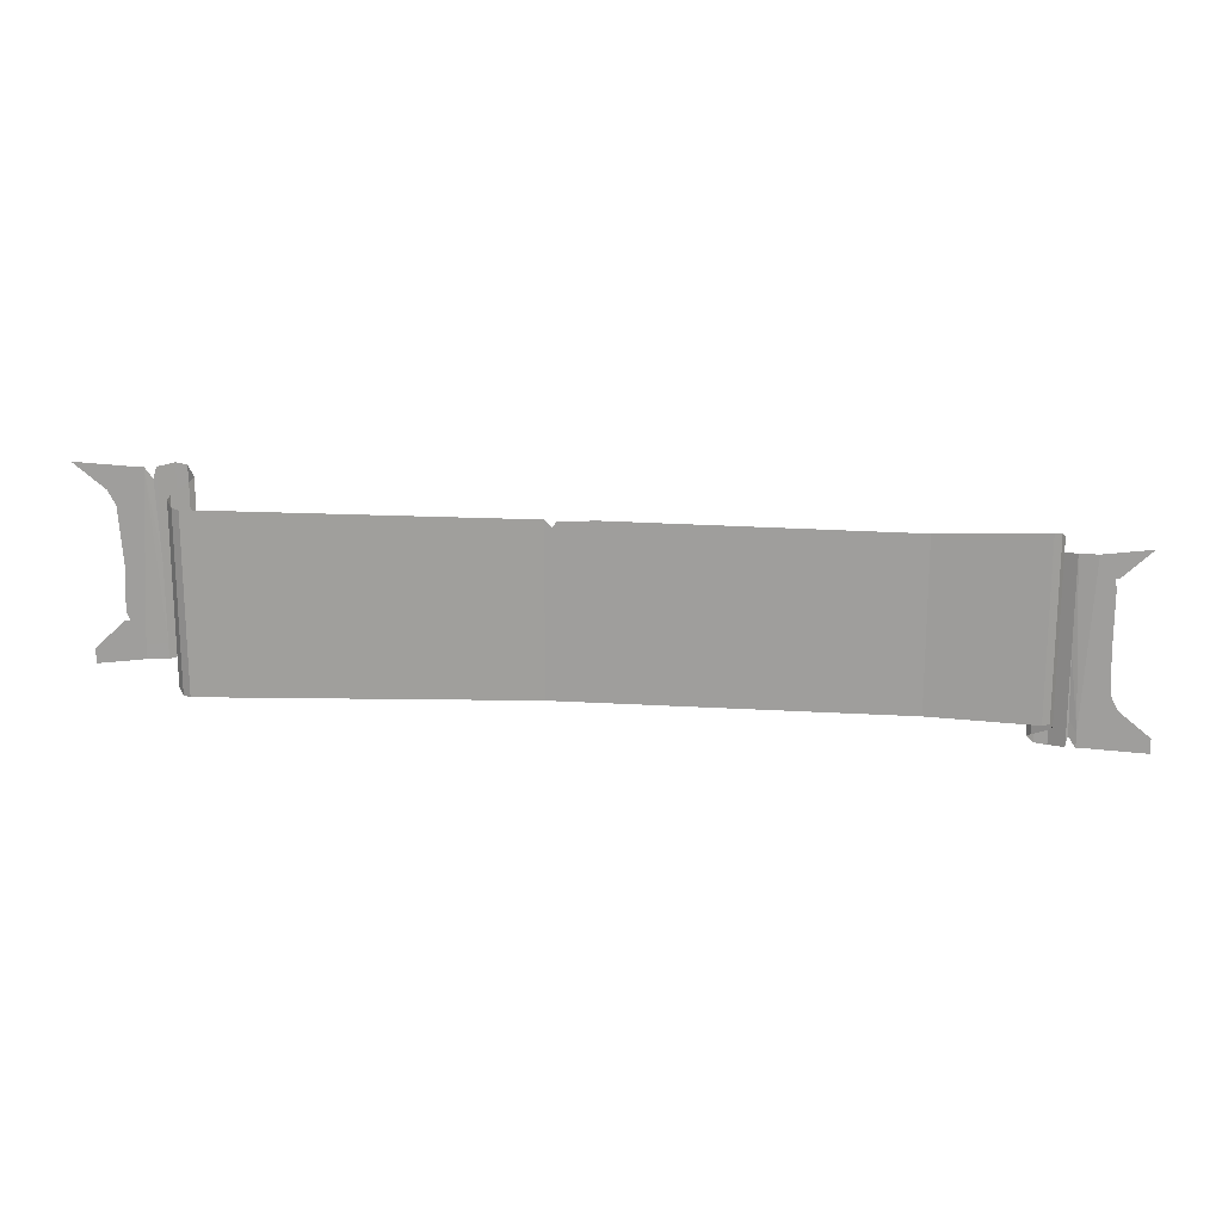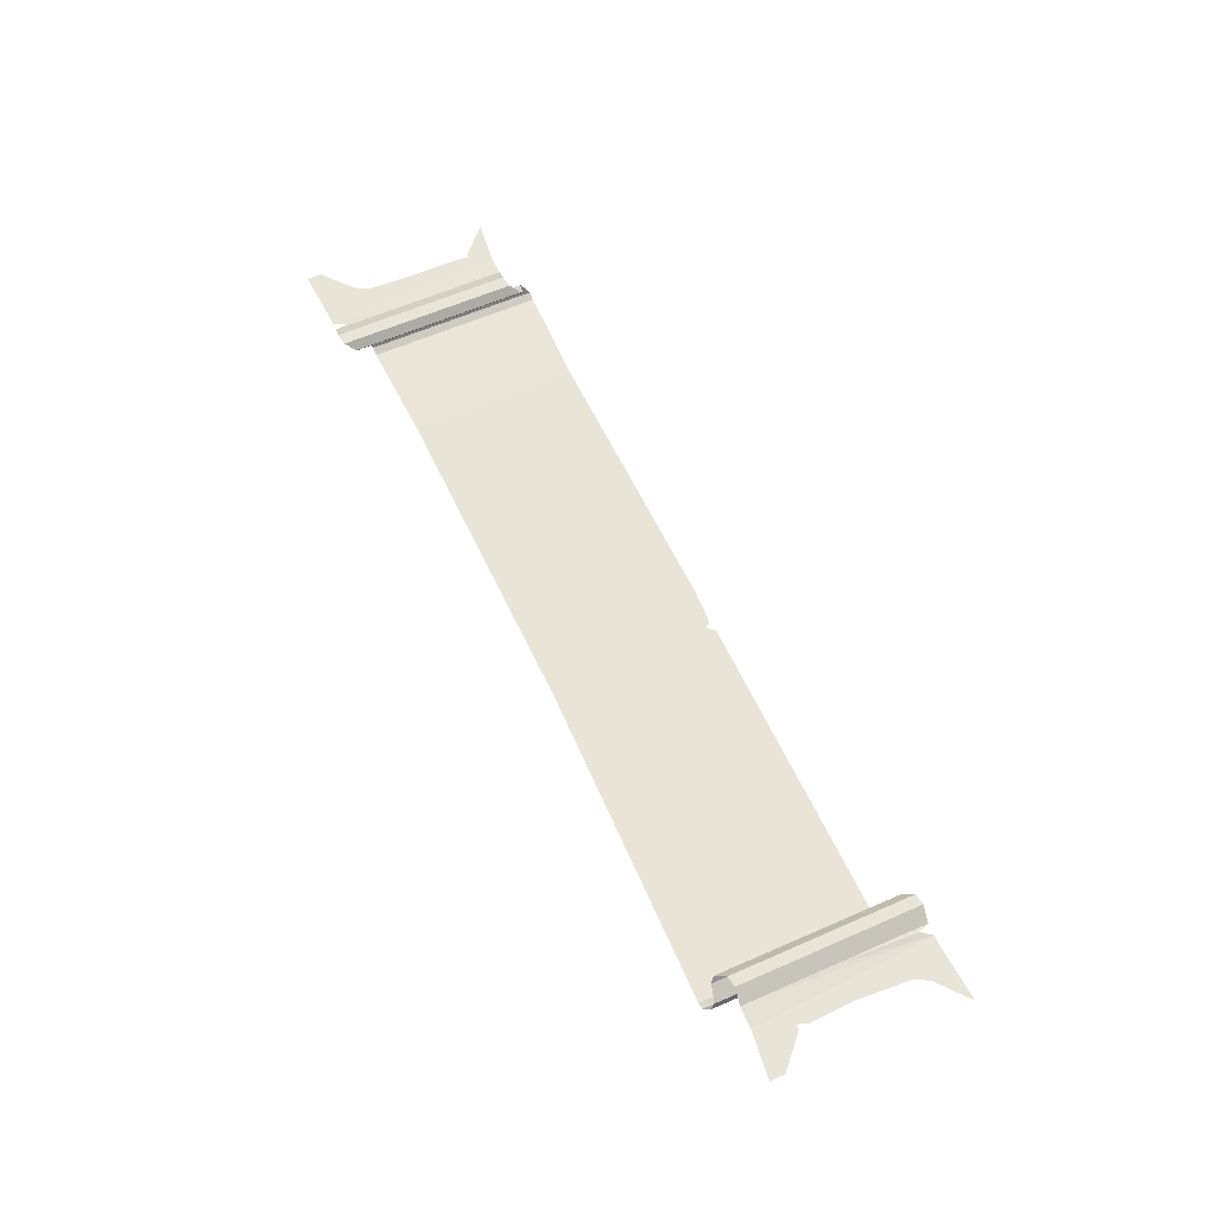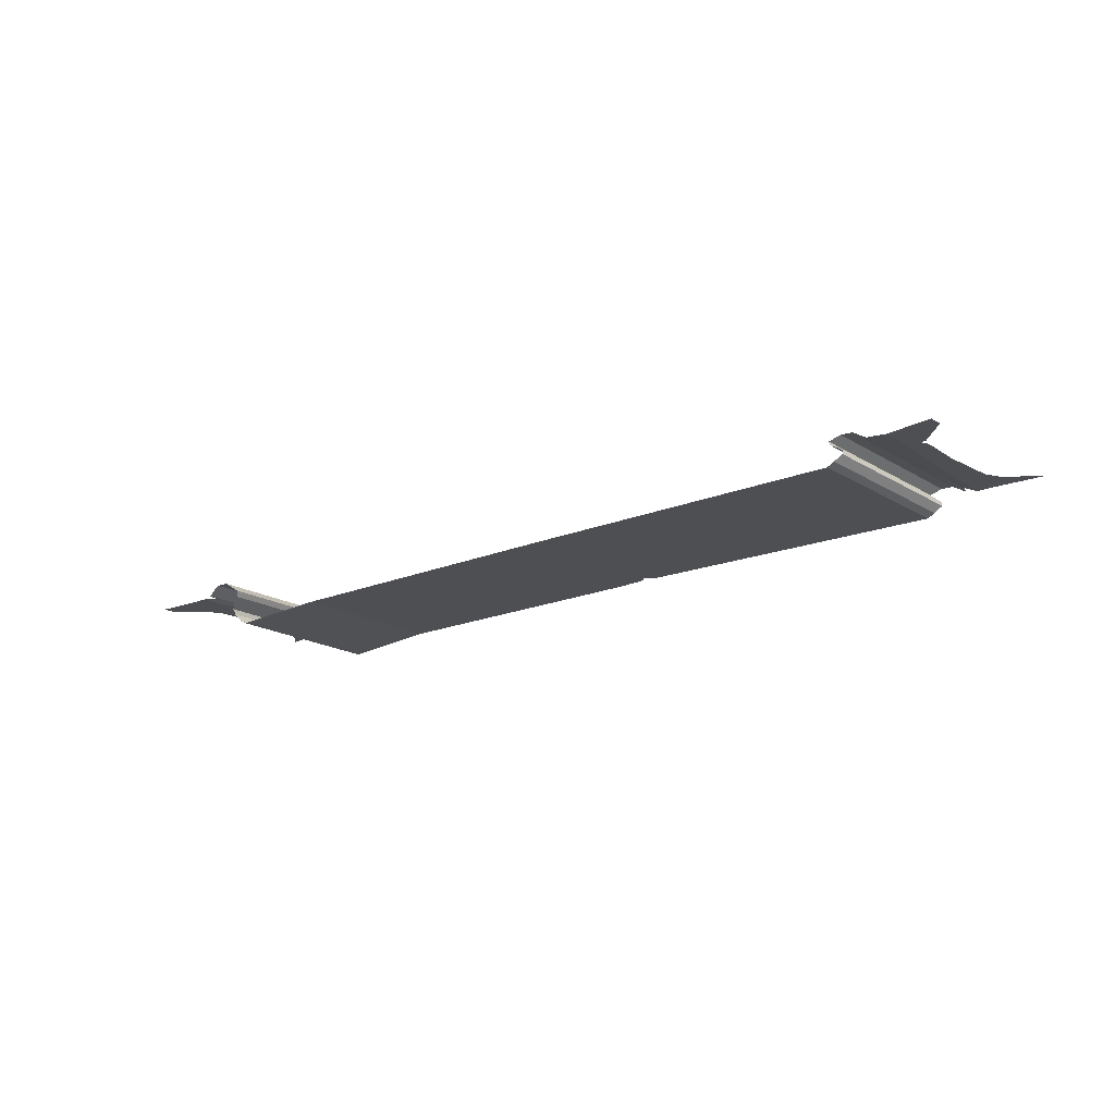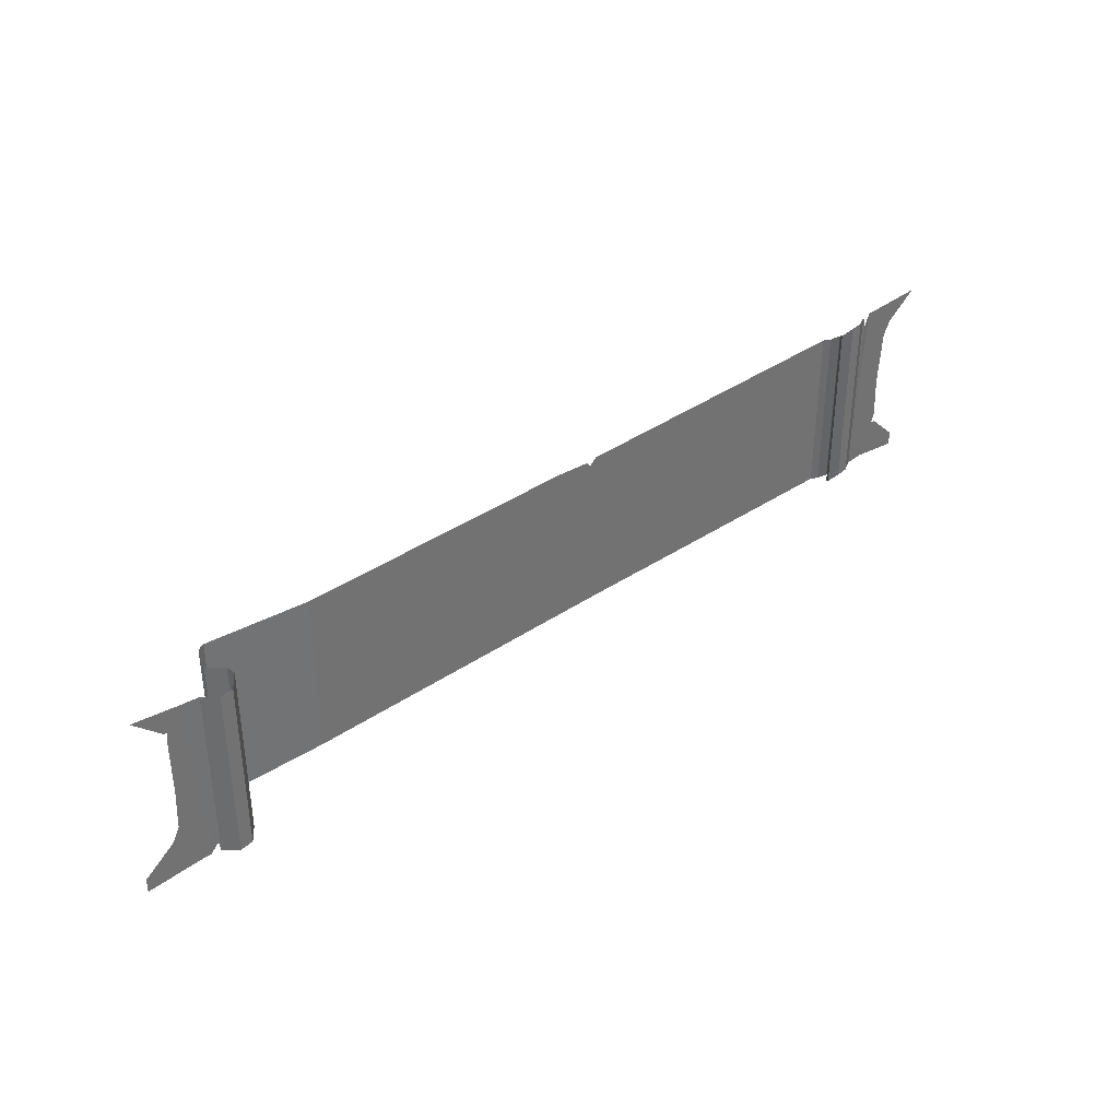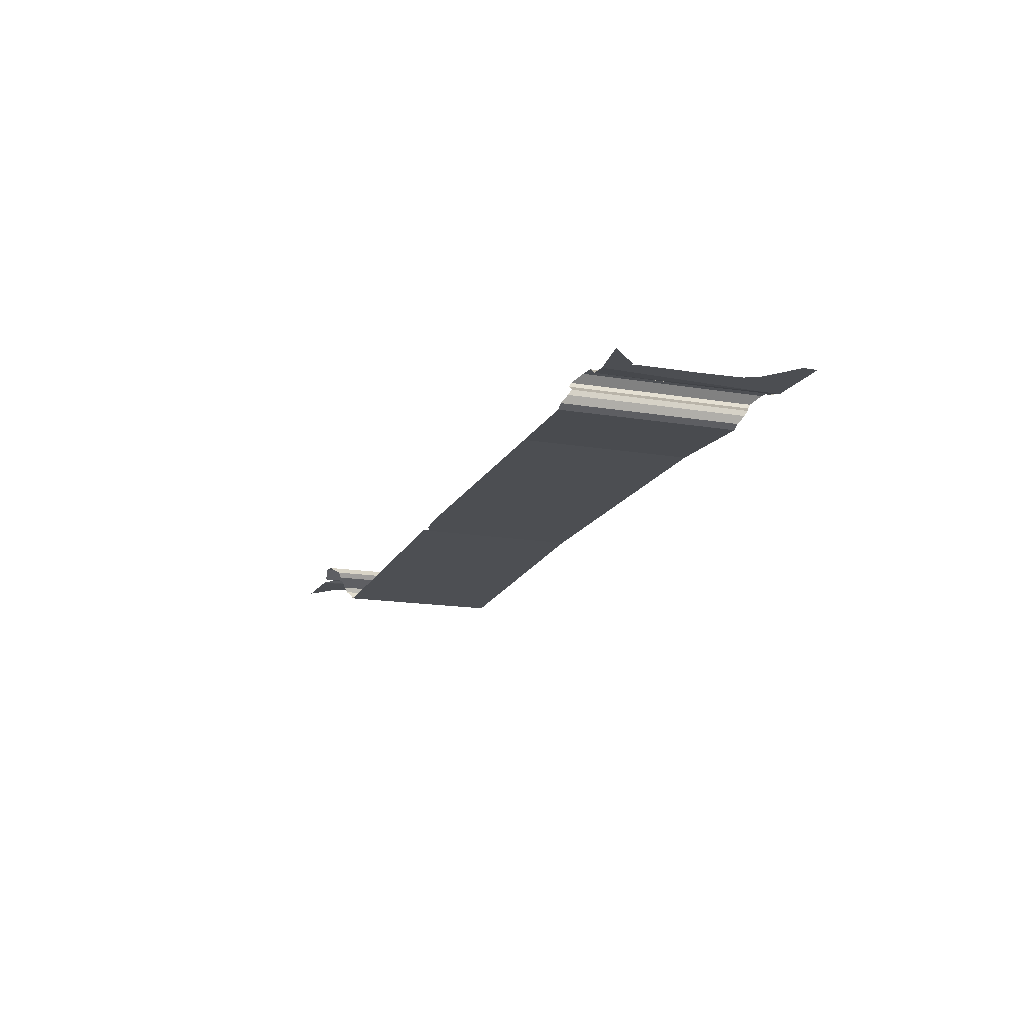
<metadata>
{"format":"obj","ext":"obj","renderer":"f3d","projection":"perspective","resolution":1024,"background":"white","views":[{"elev":18.3,"azim":4.3,"up":"+Z"},{"elev":60.4,"azim":-114.2,"up":"+Y"},{"elev":-18.2,"azim":-139.8,"up":"+Y"},{"elev":36.9,"azim":139.5,"up":"+Z"},{"elev":-16.6,"azim":71.3,"up":"+Y"}]}
</metadata>
<code>
v 0.6797 -0.1406 1.789
v 0.6797 -0.1406 2.445
v -0.5547 -0.1406 2.469
v -0.75 -0.1406 1.812
v -0.75 -0.1406 1.75
v 0.6797 -0.1406 1.727
v 1.125 -0.1641 1.773
v 1.125 -0.1641 2.461
v 1.156 -0.1484 1.773
v 1.156 -0.1484 2.461
v 1.172 -0.1172 1.75
v 1.172 -0.1172 2.438
v -0.7031 -0.1406 2.461
v -0.7188 -0.1406 2.438
v -0.75 -0.1406 2.469
v -2.125 -0.1641 2.484
v -2.125 -0.1641 1.797
v -2.125 -0.1641 1.734
v -2.156 -0.1484 2.484
v -2.156 -0.1484 1.797
v -2.156 -0.1484 1.734
v -2.18 -0.1172 2.508
v -2.18 -0.1172 1.82
v -2.18 -0.1172 1.758
v -2.172 -0.09375 1.836
v -2.172 -0.09375 2.523
v -2.109 -0.05469 1.852
v -2.109 -0.05469 2.562
v -2.094 -0.03125 1.867
v -2.094 -0.03125 2.578
v -2.125 0 2.617
v -2.125 0 1.906
v -2.125 0 1.844
v -2.094 -0.03125 1.805
v -2.172 0 2.625
v -2.172 0 1.914
v -2.172 0 1.852
v -2.234 -0.03906 2.617
v -2.234 -0.03906 2.227
v -2.234 -0.03906 1.906
v -2.234 -0.03906 1.844
v -2.281 -0.04688 2.617
v -2.32 -0.04688 1.906
v -2.32 -0.04688 1.844
v -2.32 -0.04688 2.617
v -2.562 -0.04688 2.633
v -2.43 -0.04688 2.523
v -2.398 -0.04688 2.461
v -2.383 -0.04688 2.227
v -2.391 -0.04688 2.039
v -2.352 -0.04688 1.984
v -2.398 -0.04688 2
v -2.523 -0.04688 1.883
v -2.523 -0.04688 1.82
v -2.25 -0.03906 2.57
v -2.375 -0.04688 2
v 1.172 -0.09375 2.422
v 1.172 -0.09375 1.734
v 1.172 -0.09375 1.672
v 1.172 -0.1172 1.688
v 1.102 -0.05469 2.406
v 1.102 -0.05469 1.695
v 1.102 -0.05469 1.633
v 1.086 -0.03125 2.391
v 1.086 -0.03125 1.68
v 1.086 -0.03125 1.617
v 1.117 0 1.641
v 1.117 0 2.352
v 1.172 0 1.633
v 1.172 0 2.344
v 1.234 -0.03906 1.969
v 1.234 -0.03906 2.352
v 1.273 -0.04688 1.641
v 1.312 -0.04688 2.352
v 1.312 -0.04688 1.641
v 1.383 -0.04688 1.969
v 1.344 -0.04688 2.273
v 1.391 -0.04688 2.258
v 1.516 -0.04688 2.375
v 1.234 -0.03906 1.641
v 1.242 -0.03906 1.688
v 1.242 -0.03906 1.625
v 1.273 -0.04688 1.578
v 1.312 -0.04688 1.578
v 1.555 -0.04688 1.625
v 1.422 -0.04688 1.734
v 1.391 -0.04688 1.797
v 1.383 -0.04688 2.219
v 1.375 -0.04688 2.258
v -2.172 -0.09375 1.773
v -2.109 -0.05469 1.789
v 1.125 -0.1641 1.711
v 1.156 -0.1484 1.711
v 1.117 0 1.578
v 1.172 0 1.57
v 1.234 -0.03906 1.578
v 1.555 -0.04688 1.562
f 1 2 3
f 1 3 4
f 1 7 2
f 2 7 8
f 8 7 9
f 8 9 10
f 10 9 11
f 10 11 12
f 13 4 3
f 4 13 14
f 4 14 15
f 4 15 16
f 4 16 17
f 17 16 19
f 17 19 20
f 20 19 22
f 20 22 23
f 23 25 26
f 23 26 22
f 25 27 28
f 25 28 26
f 27 29 30
f 27 30 28
f 29 30 31
f 29 31 32
f 32 31 35
f 32 35 36
f 35 38 39
f 35 39 36
f 36 39 40
f 40 39 42
f 40 42 43
f 45 46 47
f 45 47 48
f 45 48 49
f 45 49 43
f 45 43 42
f 49 50 51
f 49 51 43
f 43 51 52
f 43 52 53
f 39 38 55
f 39 55 42
f 51 50 56
f 51 56 52
f 12 57 58
f 12 58 11
f 57 61 62
f 57 62 58
f 61 64 65
f 61 65 62
f 64 65 67
f 64 67 68
f 68 67 69
f 68 69 70
f 70 69 71
f 70 71 72
f 72 71 73
f 72 73 74
f 74 73 75
f 74 75 76
f 74 76 77
f 74 77 78
f 74 78 79
f 69 80 71
f 71 80 81
f 71 81 73
f 75 85 86
f 75 86 87
f 75 87 76
f 76 88 77
f 77 88 89
f 77 89 78
f 1 4 5
f 1 5 6
f 1 6 7
f 4 17 18
f 4 18 5
f 17 20 21
f 17 21 18
f 20 23 24
f 20 24 21
f 29 32 33
f 29 33 34
f 32 36 37
f 32 37 33
f 36 40 41
f 36 41 37
f 40 43 44
f 40 44 41
f 43 53 54
f 43 54 44
f 11 58 59
f 11 59 60
f 58 62 63
f 58 63 59
f 62 65 66
f 62 66 63
f 73 81 82
f 73 82 83
f 73 83 75
f 75 83 84
f 75 84 85
f 25 23 24
f 25 24 90
f 25 90 27
f 27 90 91
f 27 91 29
f 29 91 34
f 7 6 92
f 7 92 9
f 9 92 93
f 9 93 11
f 11 93 60
f 67 65 66
f 67 66 94
f 67 94 69
f 69 94 95
f 69 95 80
f 80 95 96
f 80 96 81
f 81 96 82
f 85 84 97

</code>
